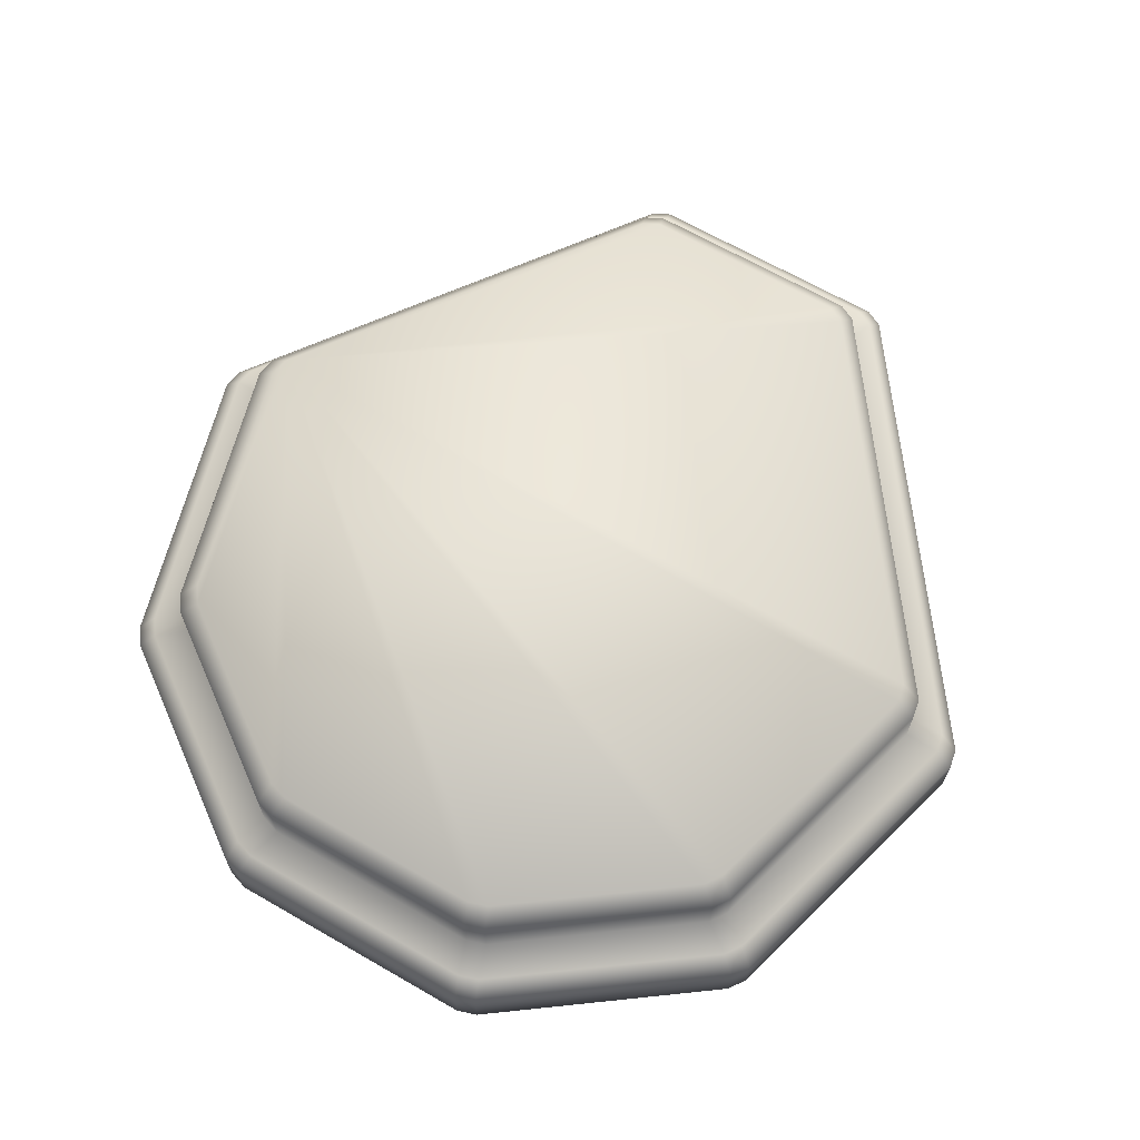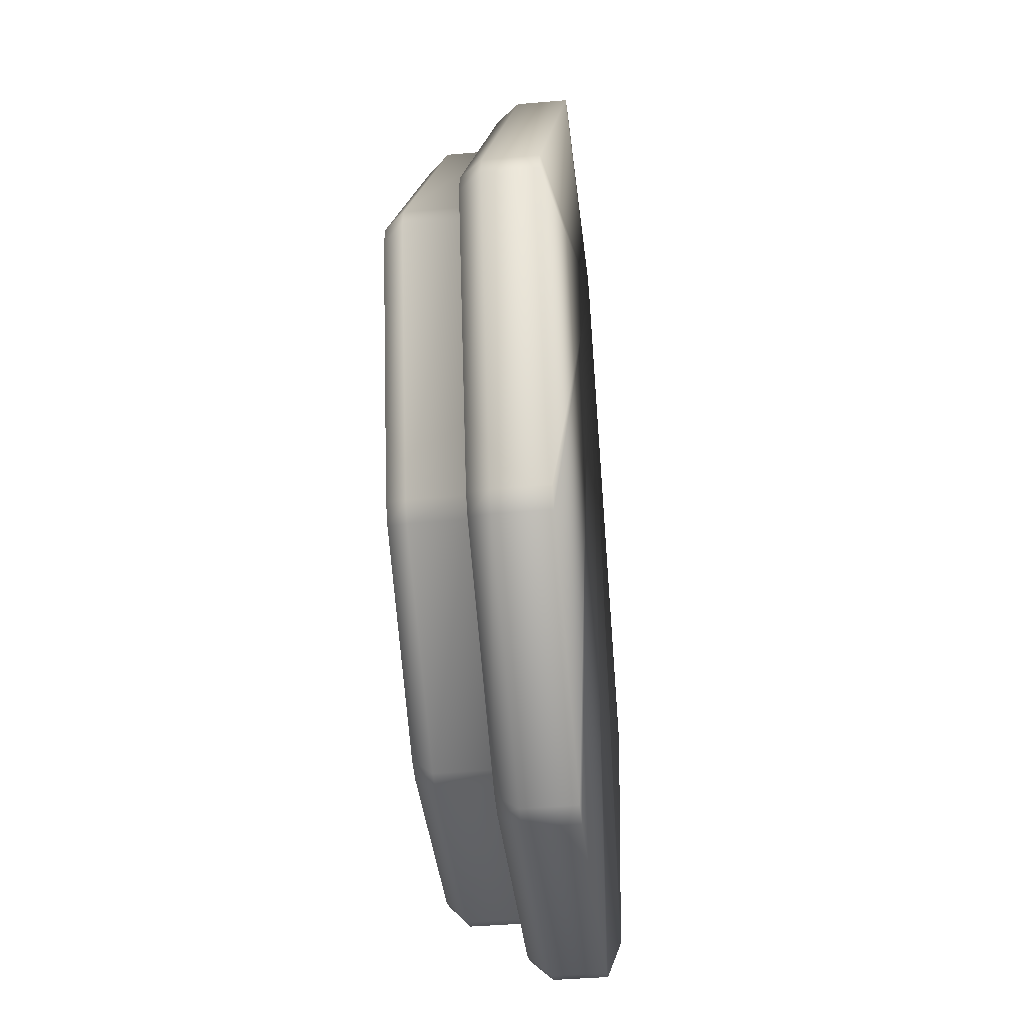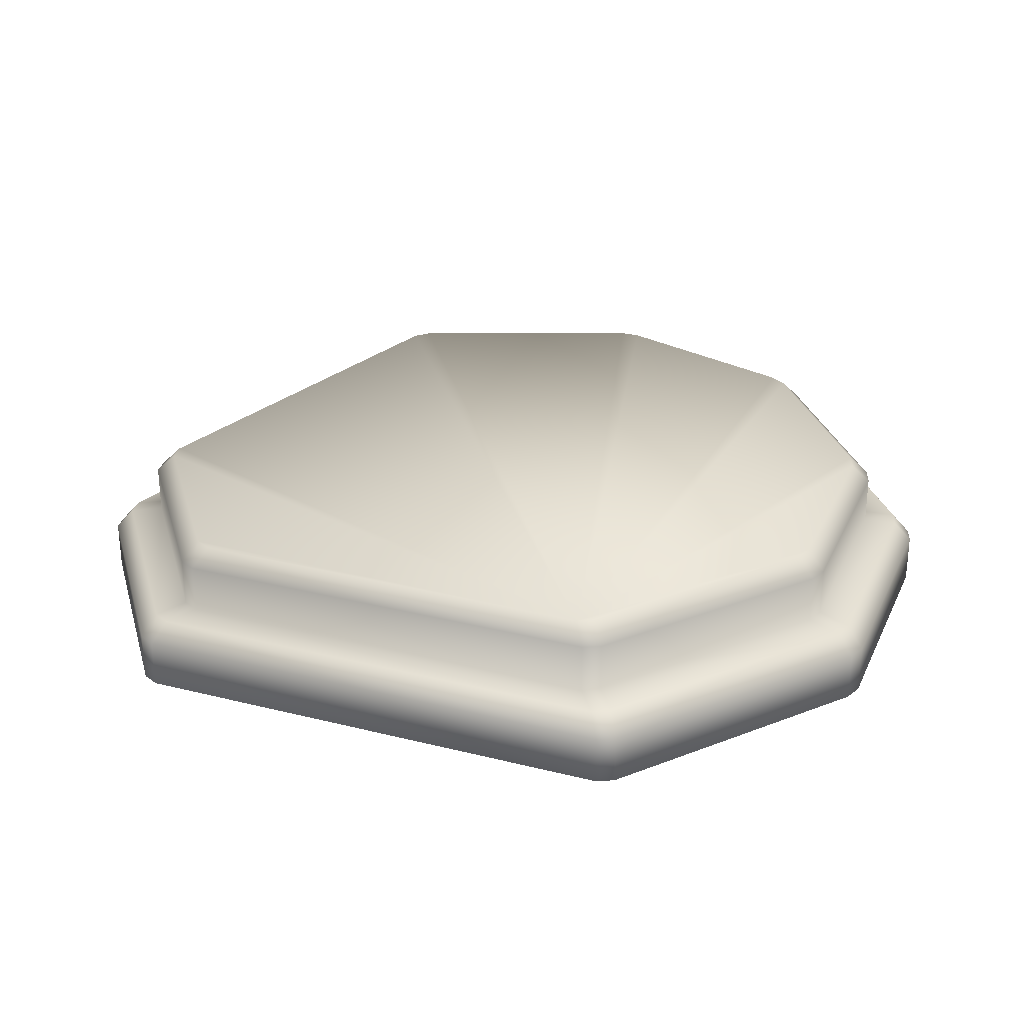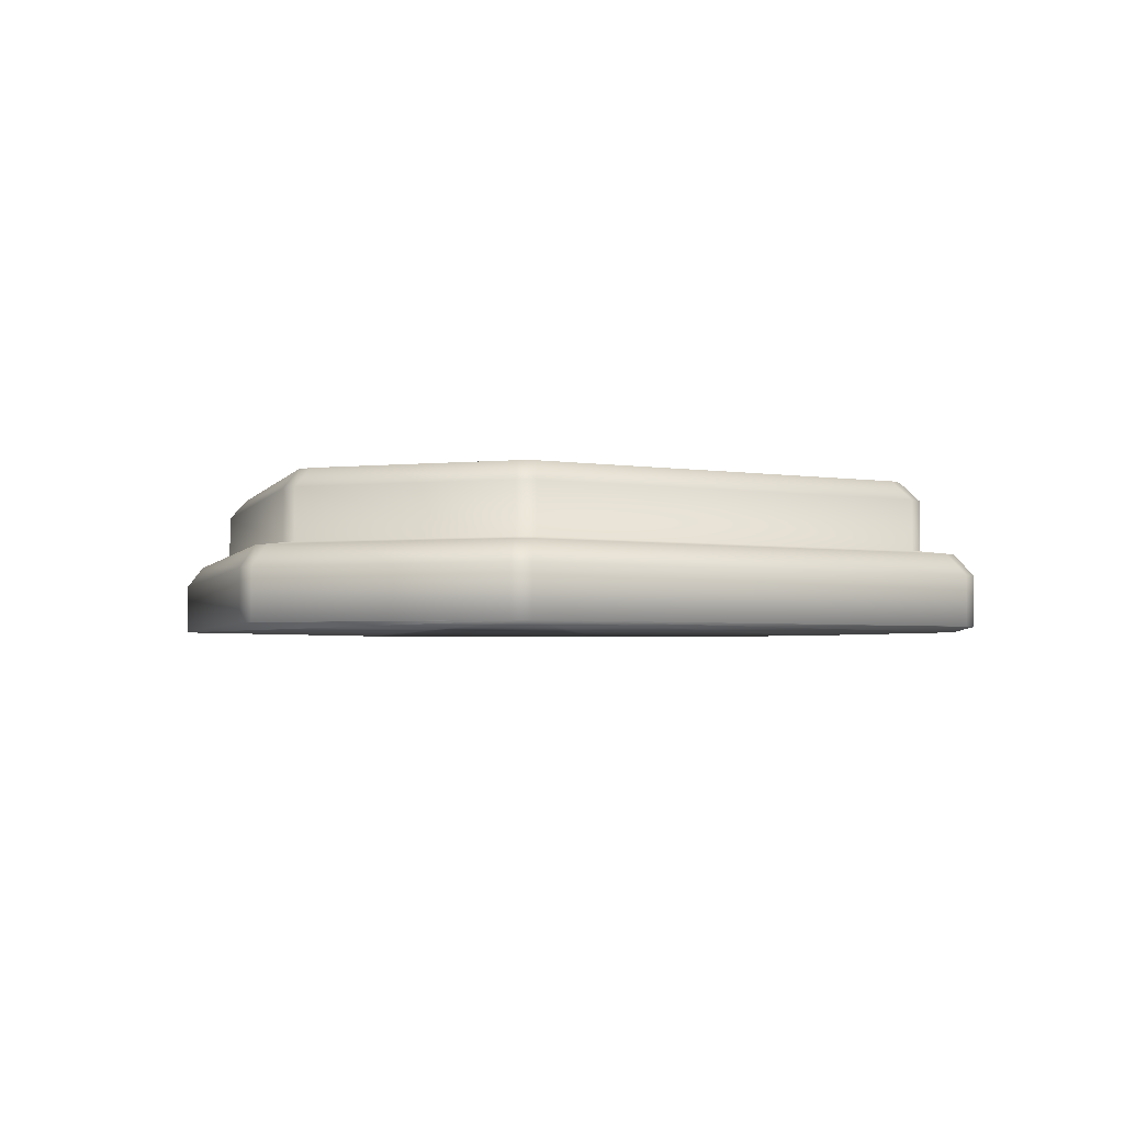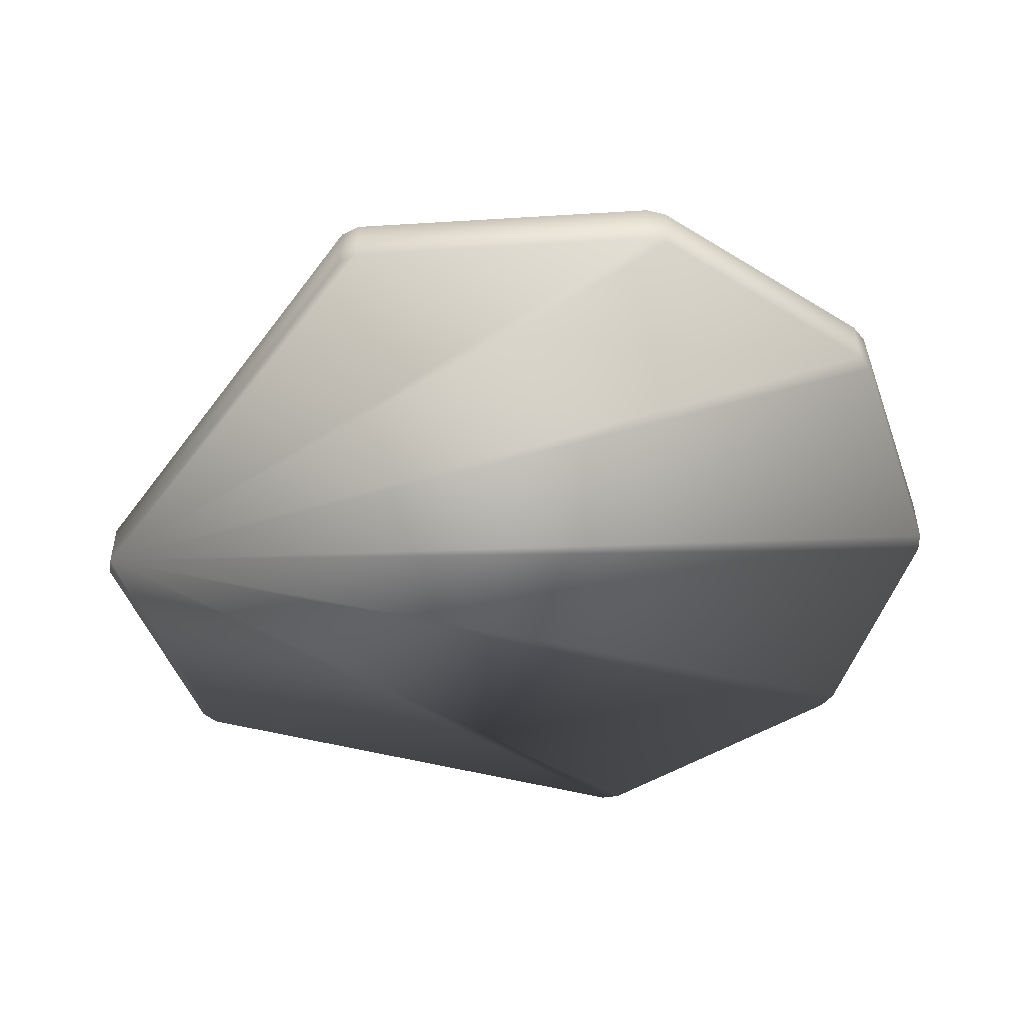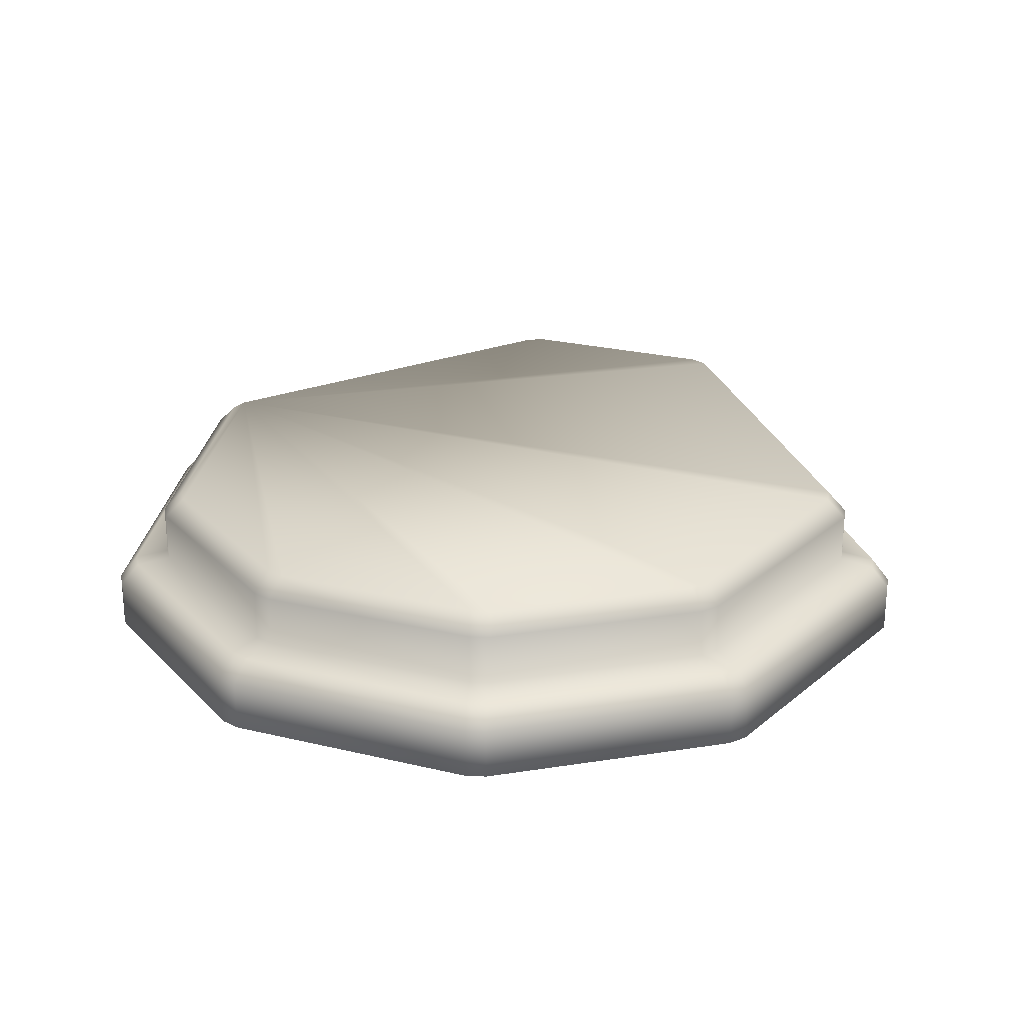
<metadata>
{"format":"obj","ext":"obj","renderer":"f3d","projection":"perspective","resolution":1024,"background":"white","views":[{"elev":66.6,"azim":-150.0,"up":"+Y"},{"elev":-39.4,"azim":-83.7,"up":"+Z"},{"elev":28.6,"azim":74.9,"up":"+Y"},{"elev":-2.8,"azim":21.4,"up":"+Y"},{"elev":-48.3,"azim":109.4,"up":"+Y"},{"elev":24.8,"azim":-158.5,"up":"+Y"}]}
</metadata>
<code>
o jetMount
v 0.3771 0.1041 -0.3134
v 0.3636 0.1041 -0.3329
v 0.1529 0.1041 -0.486
v 0.1302 0.1041 -0.4934
v -0.1302 0.1041 -0.4934
v -0.1529 0.1041 -0.486
v -0.3636 0.1041 -0.3329
v -0.3771 0.1041 -0.3134
v -0.4587 0.1041 -0.01213
v -0.4546 0.1041 0.01017
v -0.1502 0.1041 0.4292
v -0.1302 0.1041 0.4394
v 0.1302 0.1041 0.4394
v 0.1502 0.1041 0.4292
v 0.4587 0.1041 -0.01213
v 0.4546 0.1041 0.01017
v 0.518 0.01482 0.01017
v 0.5221 0.01482 -0.01211
v 0.1698 0.01482 0.4895
v 0.1498 0.01482 0.4997
v -0.1498 0.01482 0.4997
v -0.1698 0.01482 0.4895
v -0.518 0.01482 0.01017
v -0.5221 0.01482 -0.01211
v -0.4284 0.01482 -0.3507
v -0.4149 0.01482 -0.3702
v -0.1725 0.01482 -0.5463
v -0.1498 0.01482 -0.5537
v 0.1498 0.01482 -0.5537
v 0.1725 0.01482 -0.5463
v 0.4149 0.01482 -0.3702
v 0.4284 0.01482 -0.3507
v 0.4546 0.1637 0.01017
v 0.4587 0.1637 -0.01213
v 0.1502 0.1637 0.4292
v 0.1302 0.1637 0.4394
v -0.1302 0.1637 0.4394
v -0.1502 0.1637 0.4292
v -0.4546 0.1637 0.01017
v -0.4587 0.1637 -0.01213
v -0.3771 0.1637 -0.3134
v -0.3636 0.1637 -0.3329
v -0.1529 0.1637 -0.486
v -0.1302 0.1637 -0.4934
v 0.1302 0.1637 -0.4934
v 0.1529 0.1637 -0.486
v 0.3771 0.1637 -0.3134
v 0.3636 0.1637 -0.3329
v 0.4284 0.07443 -0.3507
v 0.4149 0.07443 -0.3702
v 0.4103 0.0995 -0.3375
v 0.3968 0.0995 -0.357
v 0.1725 0.07443 -0.5463
v 0.1498 0.07443 -0.5537
v 0.1656 0.0995 -0.525
v 0.1429 0.0995 -0.5324
v -0.1498 0.07443 -0.5537
v -0.1725 0.07443 -0.5463
v -0.1429 0.0995 -0.5324
v -0.1656 0.0995 -0.525
v -0.4149 0.07443 -0.3702
v -0.4284 0.07443 -0.3507
v -0.3968 0.0995 -0.357
v -0.4103 0.0995 -0.3375
v -0.5221 0.07443 -0.01211
v -0.518 0.07443 0.01017
v -0.4997 0.0995 -0.01212
v -0.4956 0.0995 0.01017
v -0.1698 0.07443 0.4895
v -0.1498 0.07443 0.4997
v -0.1628 0.0995 0.4682
v -0.1429 0.0995 0.4784
v 0.1498 0.07443 0.4997
v 0.1698 0.07443 0.4895
v 0.1429 0.0995 0.4784
v 0.1628 0.0995 0.4682
v 0.518 0.07443 0.01017
v 0.5221 0.07443 -0.01211
v 0.4997 0.0995 -0.01212
v 0.4956 0.0995 0.01017
v 0.4309 0.1863 0.01017
v 0.435 0.1863 -0.01214
v 0.3578 0.1863 -0.2995
v 0.3444 0.1863 -0.319
v 0.1229 0.1863 -0.4708
v 0.1456 0.1863 -0.4634
v -0.1456 0.1863 -0.4634
v -0.1229 0.1863 -0.4708
v -0.3578 0.1863 -0.2995
v -0.3444 0.1863 -0.319
v -0.4309 0.1863 0.01017
v -0.435 0.1863 -0.01214
v -0.1229 0.1863 0.4168
v -0.1428 0.1863 0.4067
v 0.1428 0.1863 0.4067
v 0.1229 0.1863 0.4168
g jetMount_default
f 1 47 34 15
f 2 48 47 1
f 2 52 55 3
f 3 46 48 2
f 4 56 59 5
f 5 44 45 4
f 6 60 63 7
f 7 42 43 6
f 8 64 67 9
f 9 40 41 8
f 10 68 71 11
f 11 38 39 10
f 11 71 72 12
f 12 72 75 13
f 13 36 37 12
f 14 35 36 13
f 14 76 80 16
f 15 79 51 1
f 16 33 35 14
f 17 77 74 19
f 19 20 21 22 23 24 25 26 27 28 29 30 31 32 18 17
f 20 73 70 21
f 22 69 66 23
f 24 65 62 25
f 26 61 58 27
f 28 57 54 29
f 30 53 50 31
f 32 49 78 18
f 33 16 15 34
f 33 81 95 35
f 34 82 81 33
f 35 95 96 36
f 36 96 93 37
f 37 93 94 38
f 38 11 12 37
f 38 94 91 39
f 39 91 92 40
f 40 9 10 39
f 40 92 89 41
f 41 89 90 42
f 42 7 8 41
f 42 90 87 43
f 43 87 88 44
f 44 5 6 43
f 44 88 85 45
f 45 85 86 46
f 46 3 4 45
f 46 86 84 48
f 47 83 82 34
f 48 84 83 47
f 49 32 31 50
f 50 52 51 49
f 52 2 1 51
f 53 30 29 54
f 53 55 52 50
f 54 56 55 53
f 56 4 3 55
f 57 28 27 58
f 57 59 56 54
f 59 57 58 60
f 60 6 5 59
f 61 26 25 62
f 61 63 60 58
f 62 64 63 61
f 64 8 7 63
f 65 24 23 66
f 65 67 64 62
f 67 65 66 68
f 68 10 9 67
f 68 66 69 71
f 69 22 21 70
f 70 72 71 69
f 73 20 19 74
f 73 75 72 70
f 75 73 74 76
f 76 14 13 75
f 77 17 18 78
f 77 80 76 74
f 79 15 16 80
f 79 78 49 51
f 80 77 78 79
f 81 82 83 84 86 85 88 87 90 89 92 91 94 93 96 95

</code>
